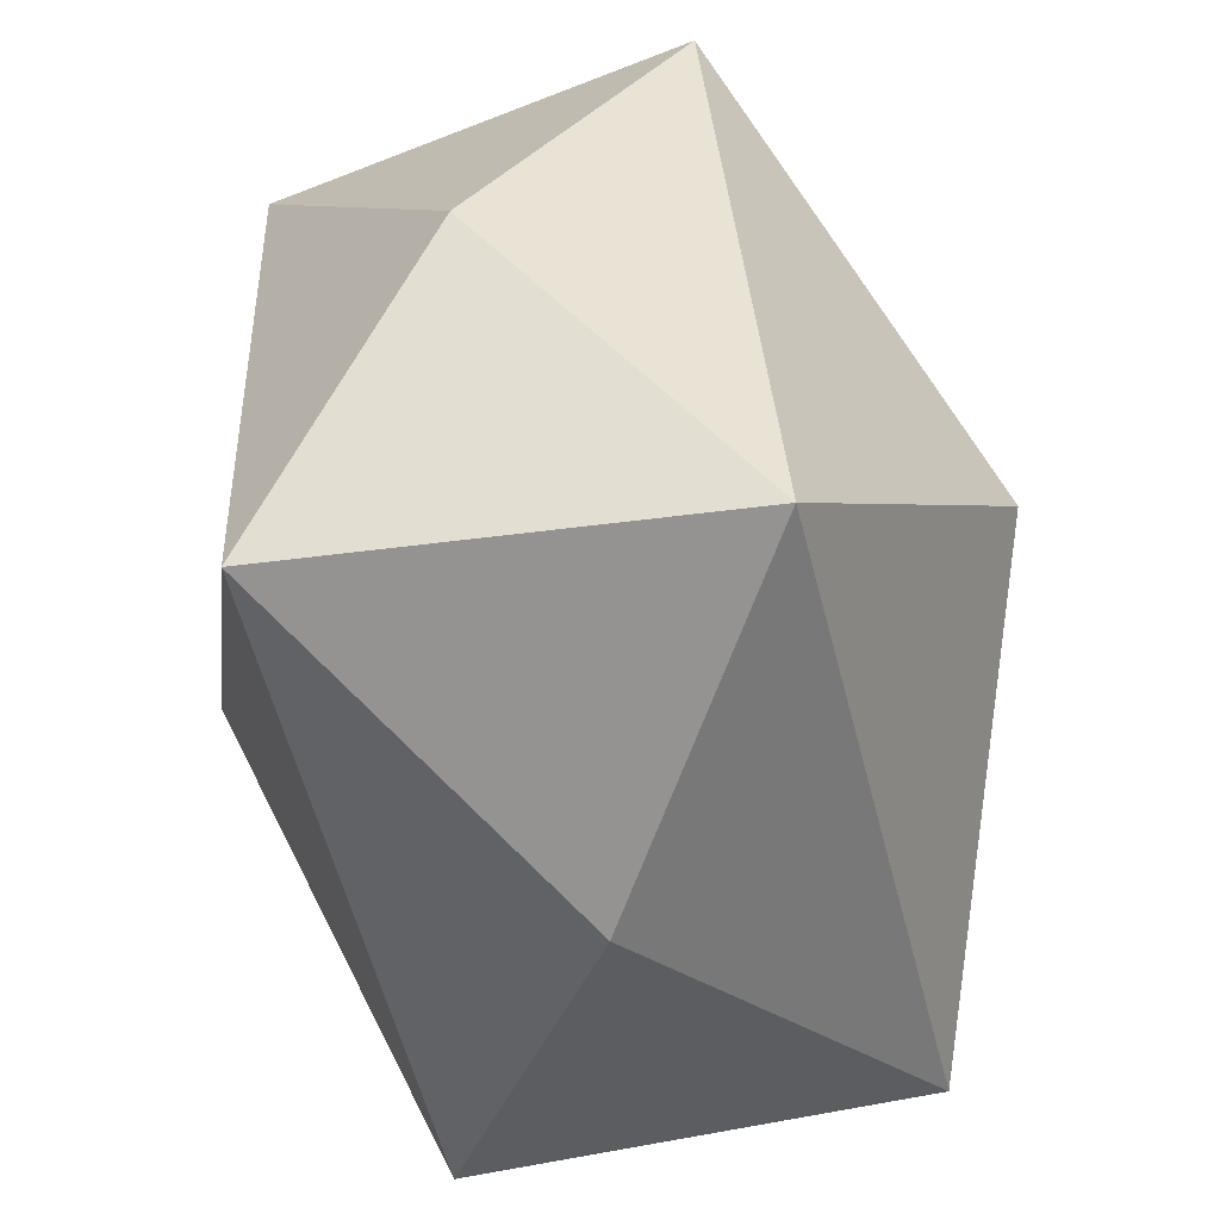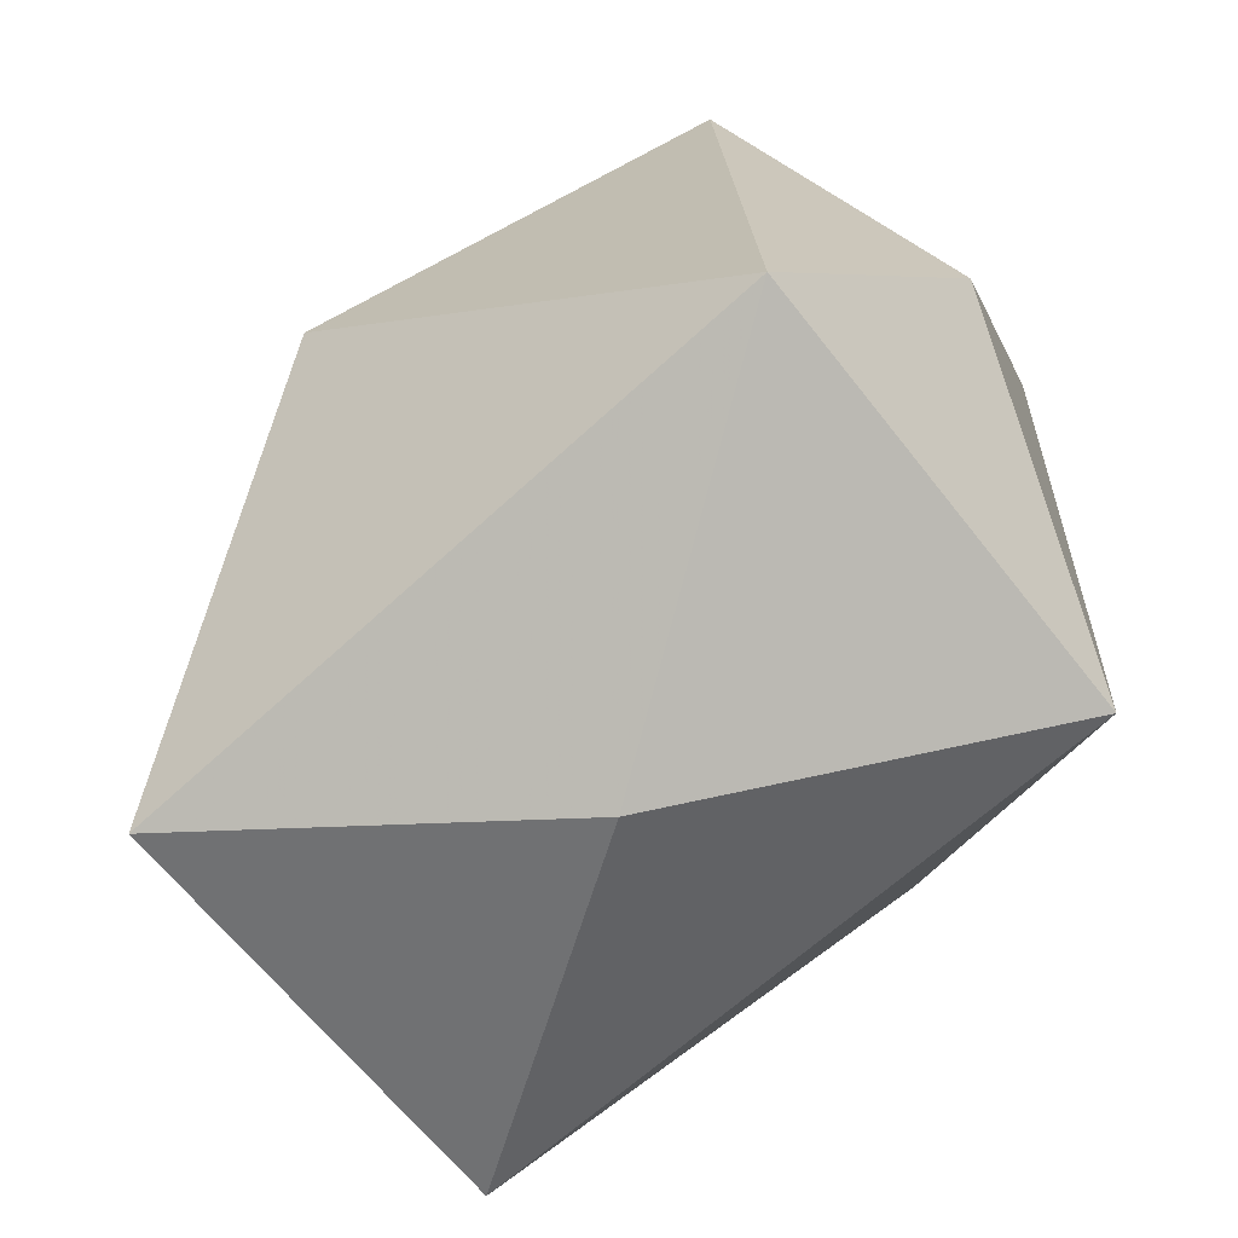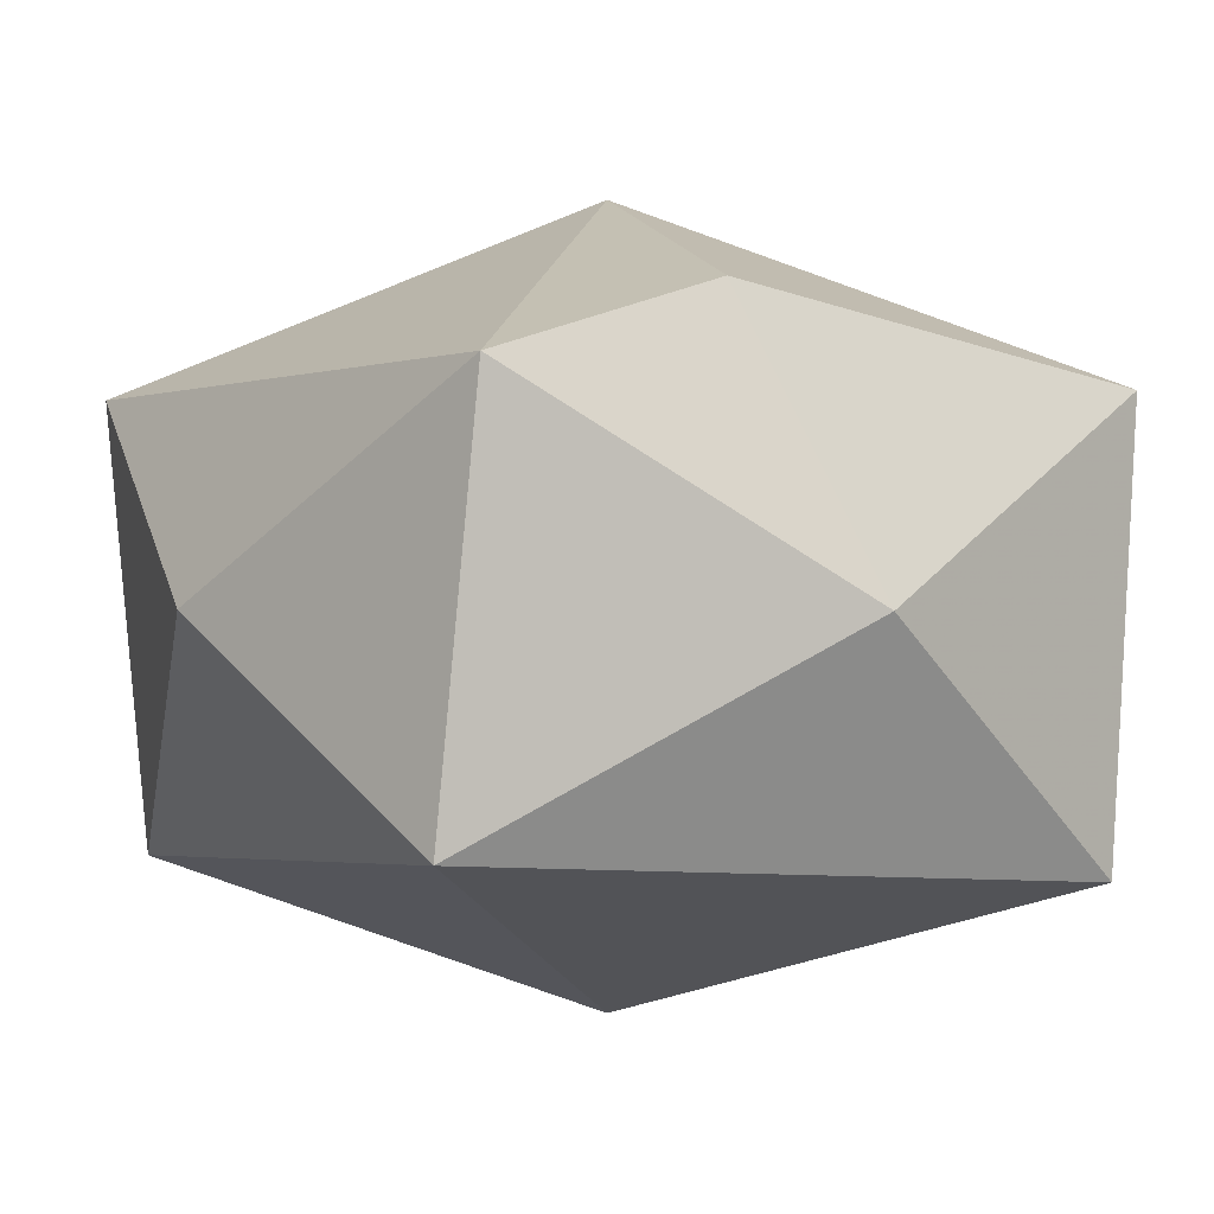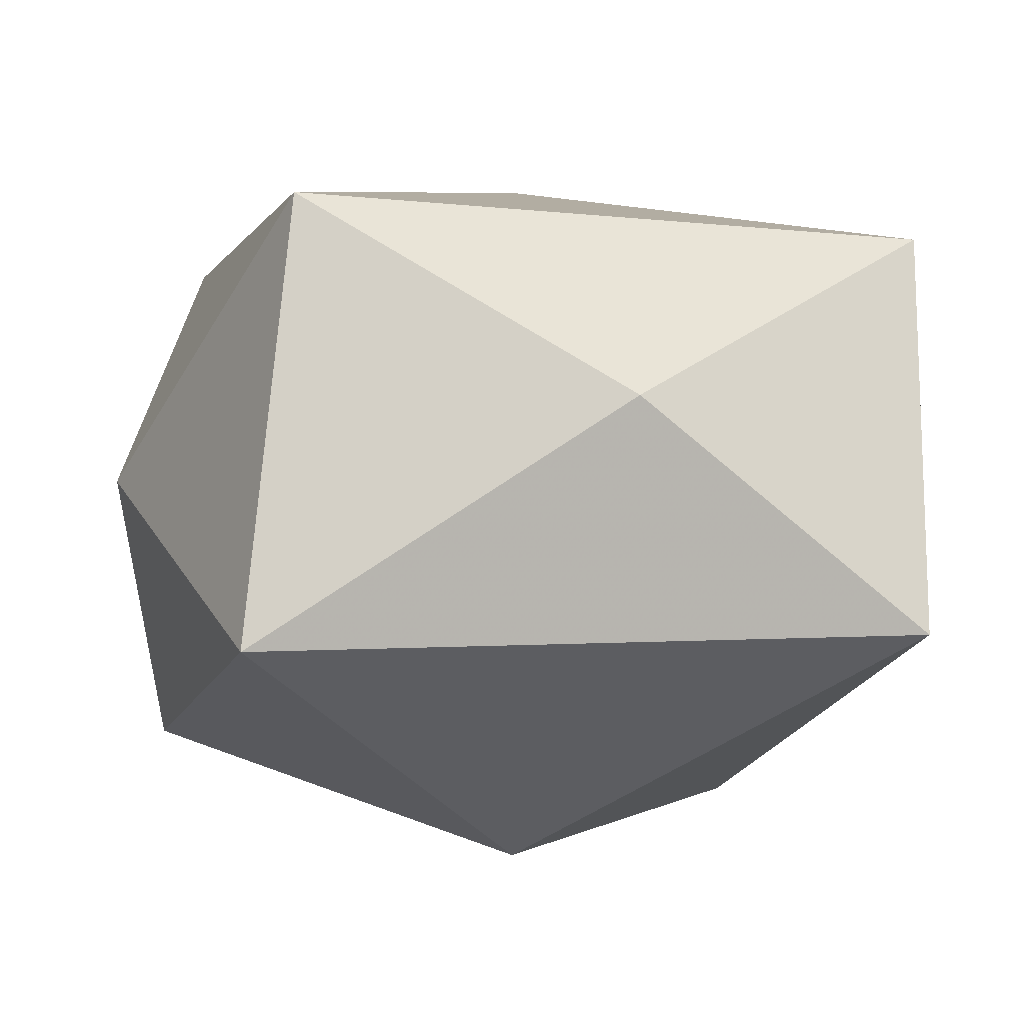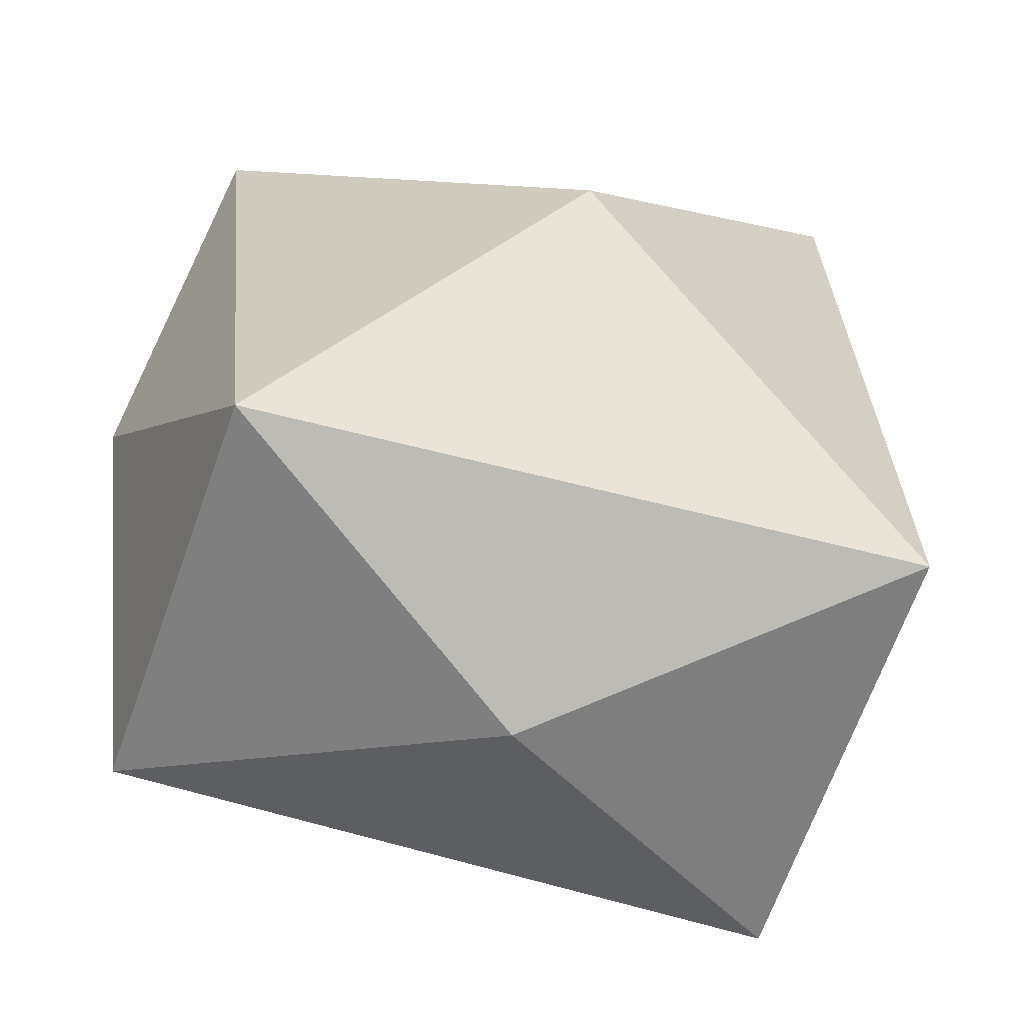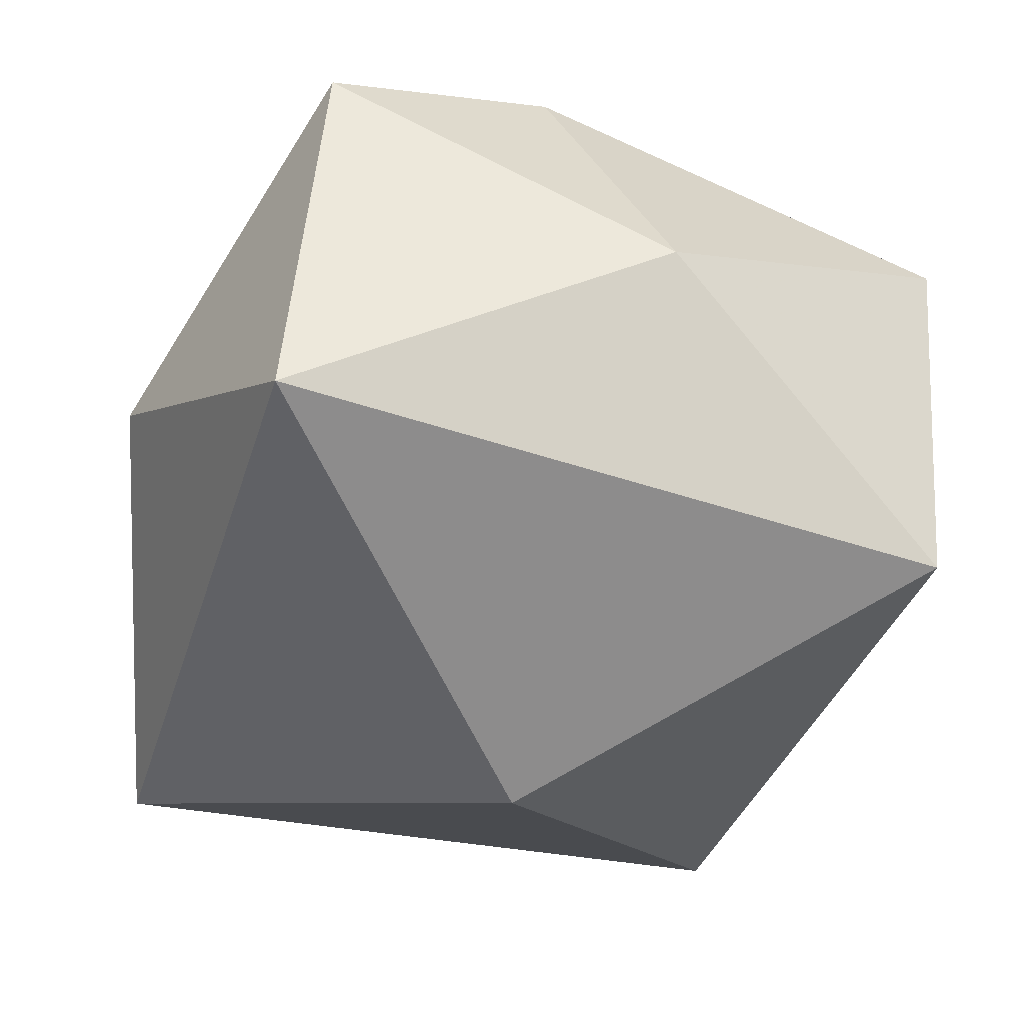
<metadata>
{"format":"obj","ext":"obj","renderer":"f3d","projection":"perspective","resolution":1024,"background":"white","views":[{"elev":-52.8,"azim":107.7,"up":"+Z"},{"elev":-69.7,"azim":-134.1,"up":"+Z"},{"elev":0.5,"azim":-32.3,"up":"+Y"},{"elev":-15.4,"azim":73.8,"up":"+Y"},{"elev":-61.4,"azim":-12.0,"up":"+Z"},{"elev":-39.1,"azim":-21.7,"up":"+Y"}]}
</metadata>
<code>
o Cube_Cube.001
v -0.8985 0.5451 0.9289
v -0.9774 0.5295 -0.8683
v -0.9774 -0.5295 0.8683
v 0.8281 0.6549 -0.9465
v -0.8281 -0.6549 -0.9465
v 0.9774 0.5295 0.8683
v 0.9774 -0.5295 -0.8683
v 0 1.019 0
v -0.2573 0.7384 0.9025
v -0 -1.019 0
v 0.8281 -0.6549 0.9465
v -1.168 0 -0
v 0 0 -1.17
v 1.168 0 0
v -0 0 1.17
f 8 2 1
f 10 7 11
f 6 11 14
f 2 5 12
f 4 2 8
f 5 7 10
f 15 3 11
f 1 3 15
f 14 11 7
f 13 7 5
f 4 7 13
f 12 5 3
f 9 8 1
f 1 2 12
f 1 12 3
f 2 13 5
f 2 4 13
f 4 6 14
f 4 14 7
f 9 1 15
f 6 15 11
f 6 9 15
f 3 5 10
f 3 10 11
f 6 4 8
f 6 8 9

</code>
